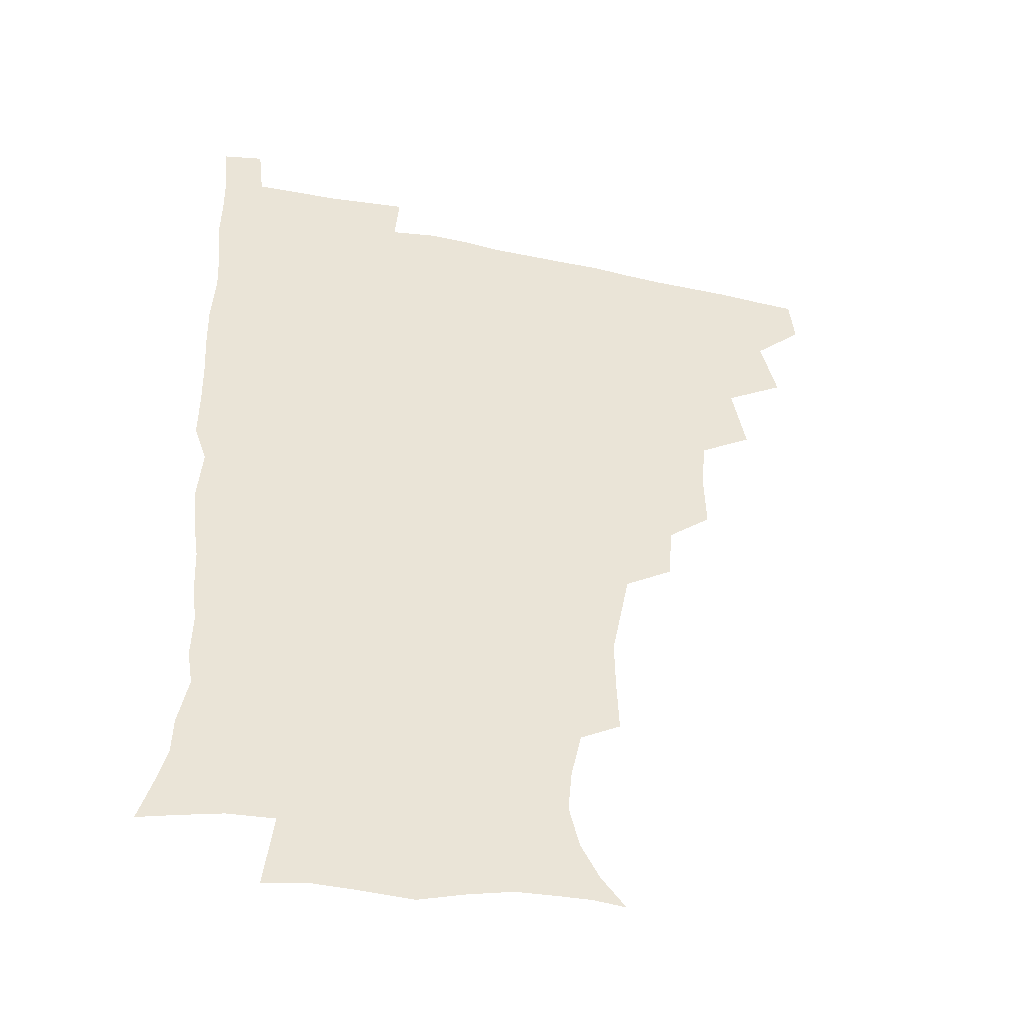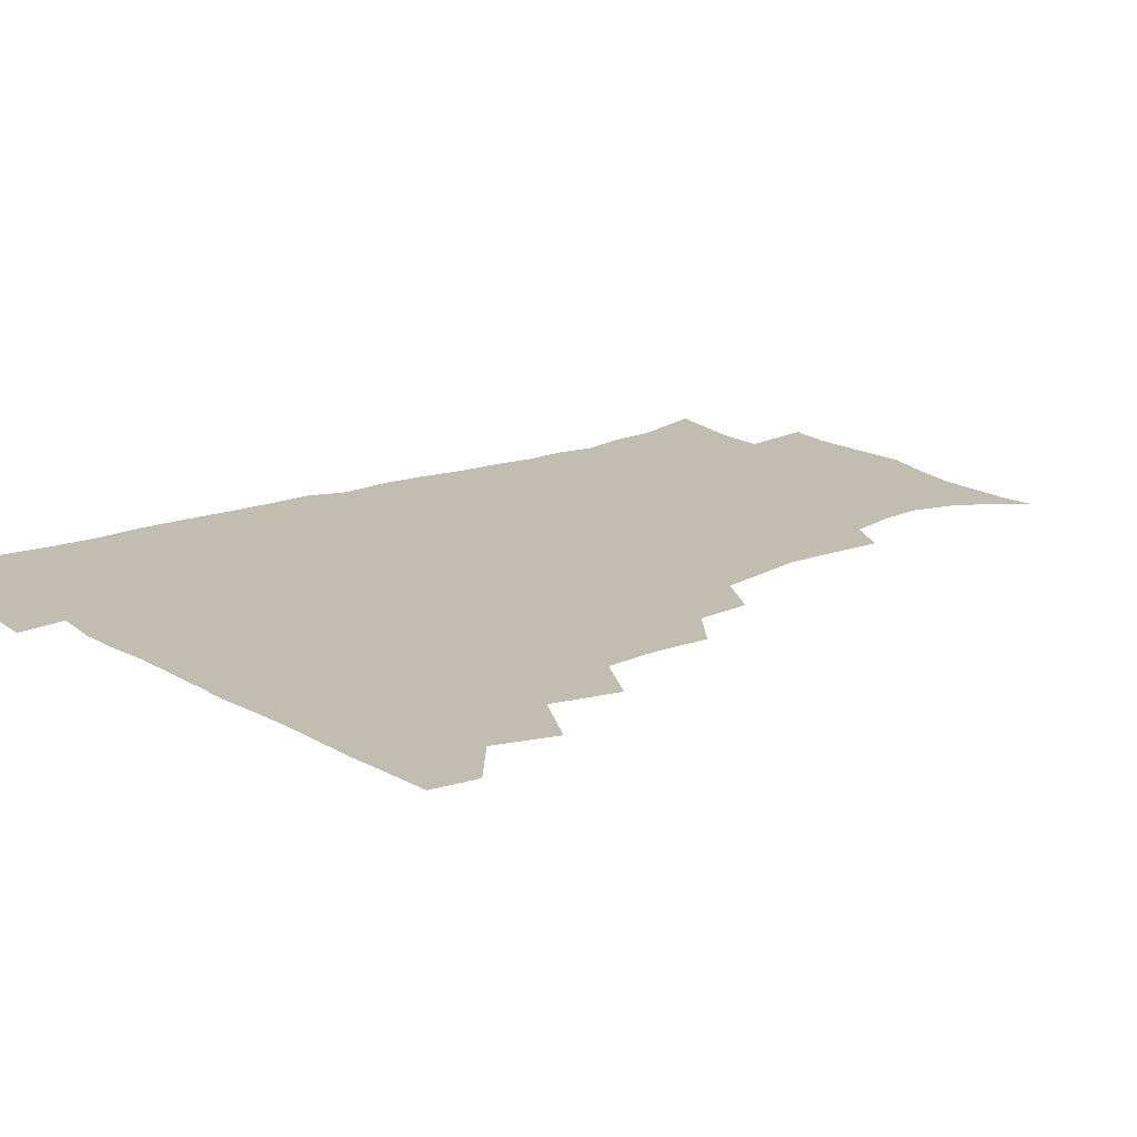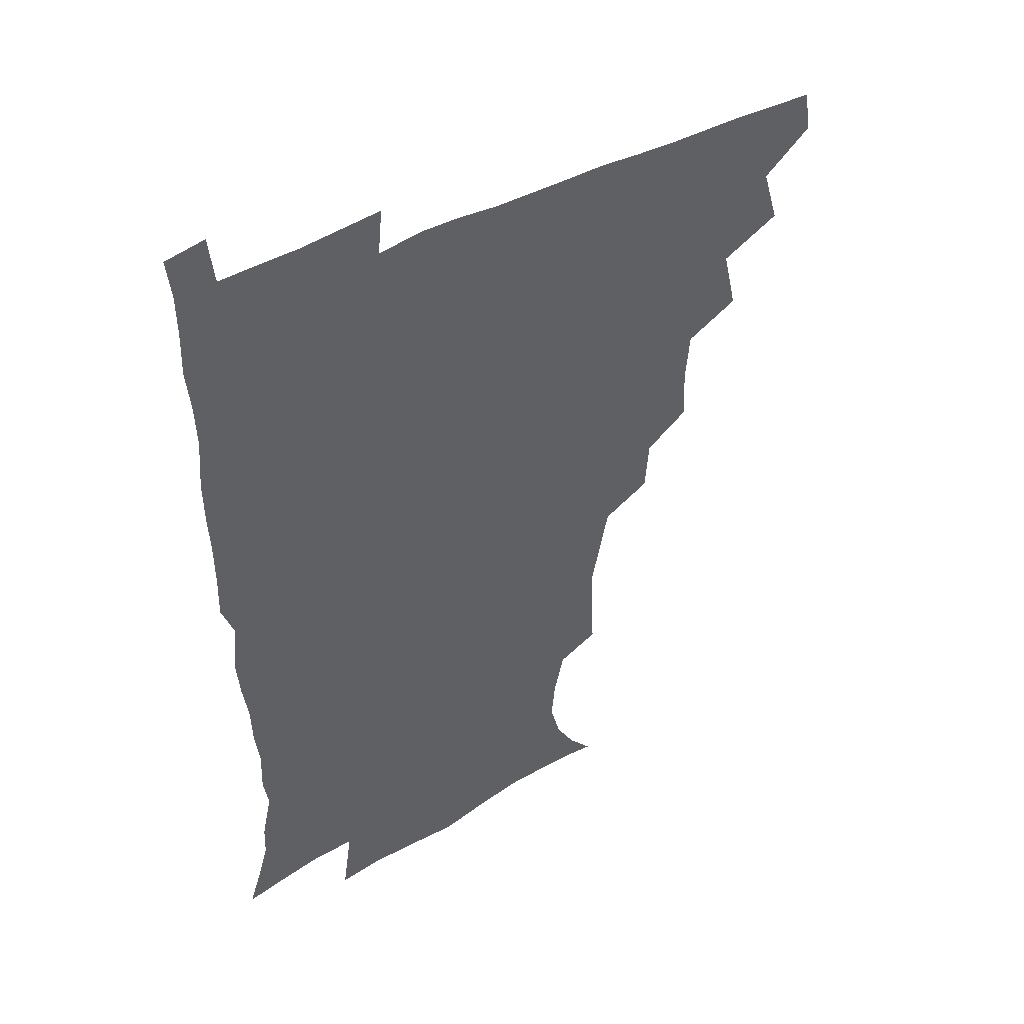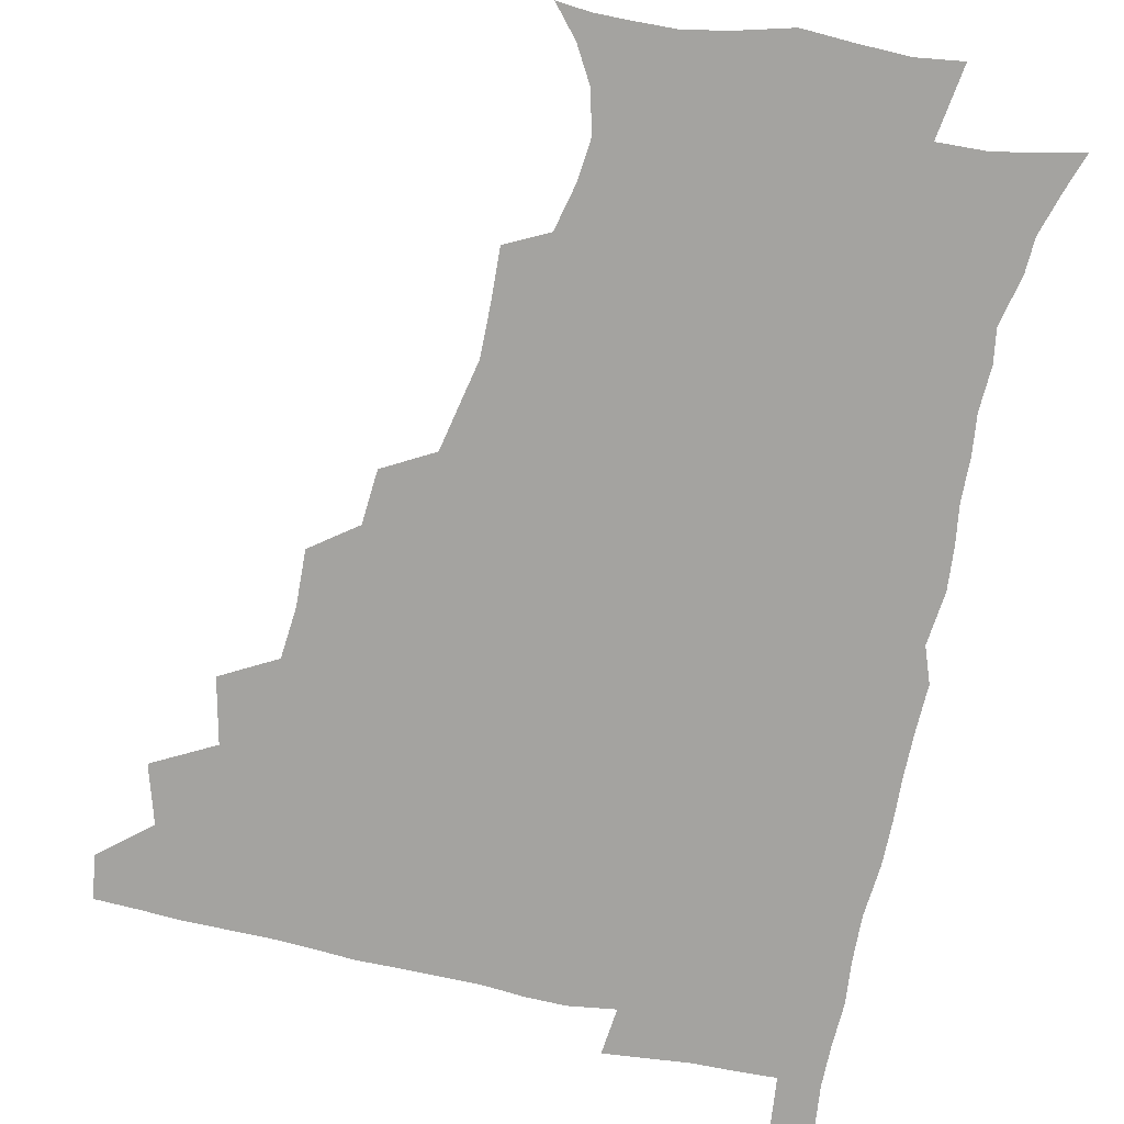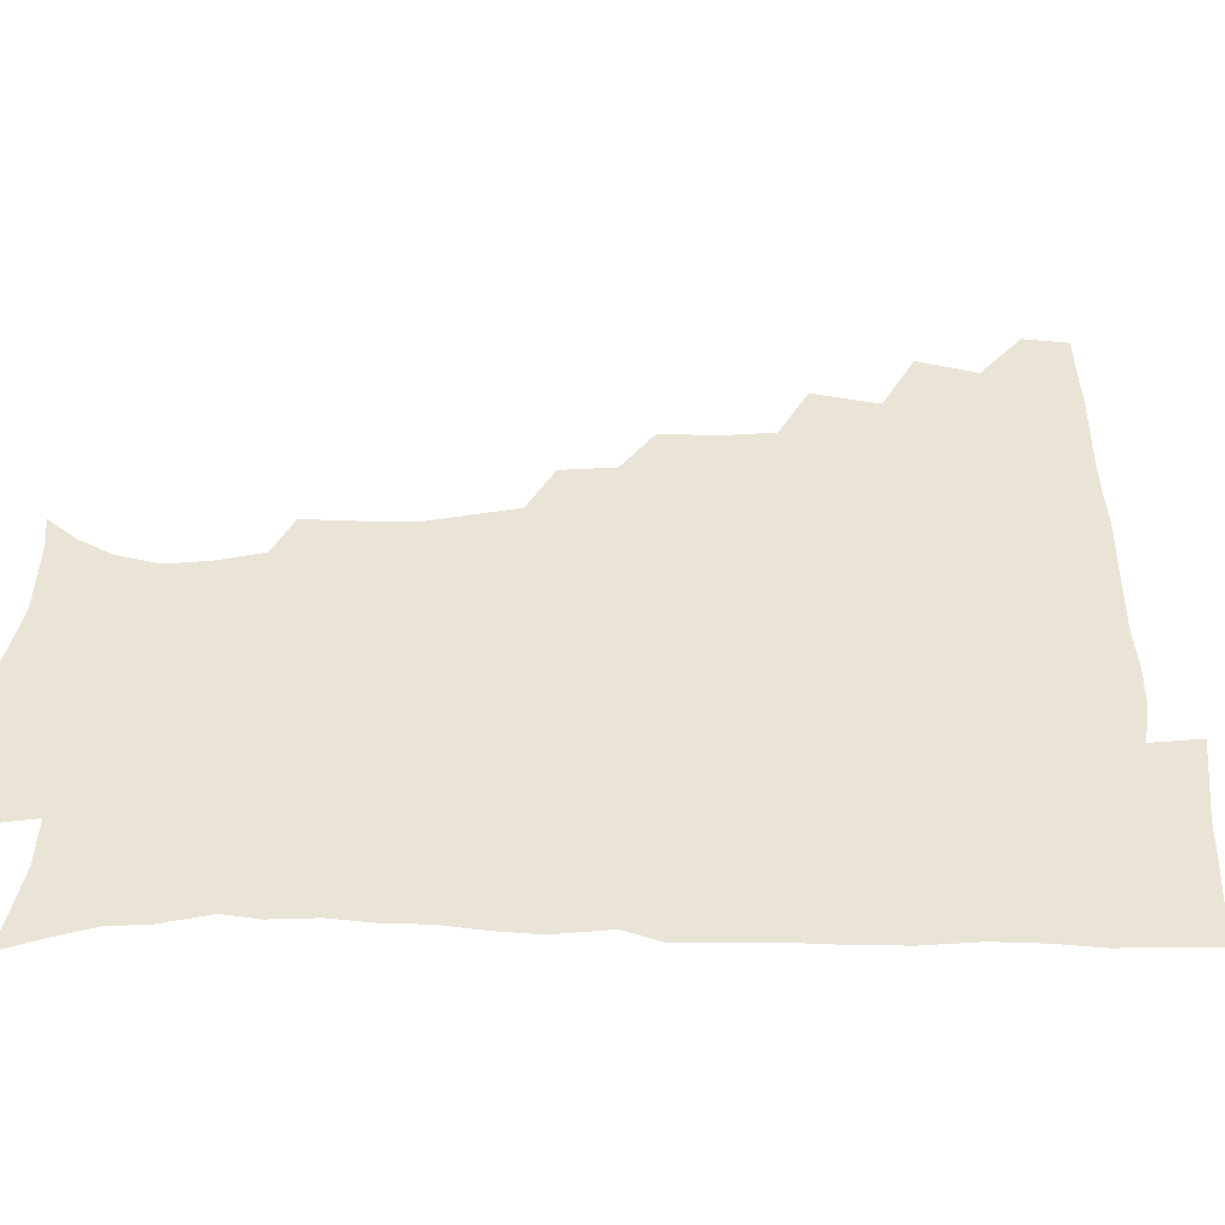
<metadata>
{"format":"obj","ext":"obj","renderer":"f3d","projection":"perspective","resolution":1024,"background":"white","views":[{"elev":-41.5,"azim":165.9,"up":"+Y"},{"elev":16.7,"azim":-129.0,"up":"+Z"},{"elev":45.1,"azim":148.0,"up":"+Y"},{"elev":-73.0,"azim":-12.5,"up":"+Z"},{"elev":43.8,"azim":90.2,"up":"+Z"}]}
</metadata>
<code>
v 464.7 478.9 0
v 466.7 494.7 0
v 476.1 443.3 0
v 482.2 464 0
v 482.9 479.7 0
v 482 495.2 0
v 492.6 408.7 0
v 497.8 431.7 0
v 497.3 448.6 0
v 499.1 465.4 0
v 497.9 480.4 0
v 496.9 496 0
v 512.7 360 0
v 513.5 380 0
v 511.9 398.1 0
v 515.3 420.1 0
v 513.7 434.6 0
v 514.1 450.9 0
v 513.7 465.8 0
v 513 480.6 0
v 512 496 0
v 530 329.2 0
v 528.6 348.3 0
v 529.6 369.6 0
v 529.9 389 0
v 530.5 407.1 0
v 529.7 421.2 0
v 529.7 436.8 0
v 529.2 451.6 0
v 528.6 466.2 0
v 527.7 481.1 0
v 527 496 0
v 553 250.8 0
v 553.8 269.3 0
v 554.2 287.4 0
v 551.2 301.7 0
v 547.7 319.3 0
v 546.4 340.1 0
v 545.3 357.6 0
v 544.2 373.4 0
v 543.4 388.6 0
v 544.2 406.6 0
v 545.1 423.2 0
v 545 438 0
v 544.2 452.2 0
v 543.3 466.7 0
v 542.4 481.5 0
v 541.6 496.7 0
v 553.2 174.6 0
v 562.3 185.1 0
v 569.2 197.3 0
v 573.2 211.9 0
v 571.7 226.8 0
v 567.9 243.2 0
v 568 264 0
v 567.1 280.1 0
v 565.6 295.4 0
v 563.6 311.5 0
v 561.6 327.9 0
v 561 346 0
v 560 361.7 0
v 560.3 378.9 0
v 560.1 394.3 0
v 560 409.7 0
v 559.9 424.4 0
v 559.5 438.3 0
v 559.6 452.5 0
v 558.5 466.7 0
v 557.2 481.9 0
v 556 497.7 0
v 565.1 175.7 0
v 575.1 188.5 0
v 582 204.9 0
v 583.2 219.8 0
v 582.4 237.3 0
v 580.4 252.2 0
v 580.5 270.9 0
v 579.9 287.7 0
v 578.7 302.8 0
v 577.3 318.3 0
v 575.9 333.3 0
v 575 349.2 0
v 574.7 365.2 0
v 574.4 380.4 0
v 574.6 396.3 0
v 574.5 411 0
v 574.1 424.7 0
v 574.1 438.8 0
v 574.1 452.6 0
v 573.2 466.8 0
v 572 481.8 0
v 570.8 497.5 0
v 577.5 175.5 0
v 587.6 190.3 0
v 594.1 210 0
v 595 227 0
v 594.1 242.9 0
v 593.4 258.9 0
v 593 274.1 0
v 592 290.3 0
v 591.4 306.6 0
v 590.3 320.4 0
v 589.7 336.6 0
v 588.9 351 0
v 588.8 366.9 0
v 588.5 381.3 0
v 588.5 396.8 0
v 588.6 411.4 0
v 588.6 425.7 0
v 588.3 439 0
v 588.1 452.8 0
v 587.8 466.8 0
v 587.1 481.4 0
v 585.5 497.4 0
v 592.8 174.9 0
v 603.2 195.2 0
v 606.6 213.7 0
v 606.9 229.3 0
v 606.1 244.7 0
v 605.6 259.6 0
v 605.5 278.3 0
v 605 292.6 0
v 604.1 307.1 0
v 603.8 323.7 0
v 603.1 336.9 0
v 602.5 351.2 0
v 602.4 367 0
v 602.5 382.6 0
v 602.5 397.3 0
v 602.8 412 0
v 602.5 425 0
v 602.5 439 0
v 602.6 453.1 0
v 602.3 466.9 0
v 601.9 481 0
v 600.2 497.5 0
v 609.4 171.3 0
v 617 195.8 0
v 618.9 214.7 0
v 619.5 232.5 0
v 618.7 246 0
v 618.5 263.8 0
v 618.2 278.7 0
v 617.7 293.7 0
v 617.4 309.3 0
v 617.1 323.7 0
v 616.7 338.6 0
v 616.5 353.3 0
v 616.5 369 0
v 616.4 382.8 0
v 616.3 396 0
v 616.7 412.7 0
v 616.9 425.6 0
v 617.2 439.7 0
v 616.9 453.4 0
v 616.4 467.5 0
v 616.2 481.4 0
v 614.5 498.7 0
v 626.8 166.6 0
v 630.9 195.5 0
v 631.6 216.5 0
v 631.9 233.4 0
v 631.9 248.7 0
v 631.5 262.4 0
v 631.1 277.8 0
v 630.7 292.9 0
v 630.2 309 0
v 630.3 325.1 0
v 630.1 338.7 0
v 630.1 354 0
v 630.1 368.6 0
v 630.2 383.5 0
v 630.3 397.6 0
v 630.5 412.1 0
v 630.9 425.1 0
v 631.3 440.6 0
v 631.4 453.7 0
v 631.4 467.5 0
v 630.8 482.1 0
v 629 498.8 0
v 645.3 167.4 0
v 645.4 196.1 0
v 645.1 213.5 0
v 644.2 232.7 0
v 644.6 248.1 0
v 644.3 262.4 0
v 643.8 278.3 0
v 643.7 293.5 0
v 643.5 307.8 0
v 643.3 324.4 0
v 643.5 338.1 0
v 643.4 353.9 0
v 643.8 367.9 0
v 643.7 383.3 0
v 643.9 397.3 0
v 643.9 412.1 0
v 644.9 424.7 0
v 645.1 439.9 0
v 645.5 453.8 0
v 645.7 467.6 0
v 646.1 481.7 0
v 645.9 496.4 0
v 644.3 513.6 0
v 663 167.7 0
v 660 194.5 0
v 658.4 214 0
v 658.6 227.5 0
v 656.7 247.5 0
v 656.7 263.2 0
v 656.4 278.6 0
v 656.3 294.2 0
v 656.7 307 0
v 656.3 323.5 0
v 656.9 337.3 0
v 657.7 350.9 0
v 657.3 367 0
v 657.3 382.3 0
v 657.7 396.3 0
v 657.9 410.8 0
v 658.7 424.7 0
v 658.9 440.3 0
v 659.5 453.7 0
v 660.1 467.5 0
v 660.6 481.6 0
v 660.5 496.1 0
v 659.2 512.1 0
v 679 165.4 0
v 675.4 191 0
v 672.5 210.9 0
v 671.2 227.9 0
v 669.4 245.6 0
v 668.9 262.2 0
v 668.5 278.6 0
v 668.8 293.1 0
v 669.3 307 0
v 669.2 322.3 0
v 670.6 335 0
v 670.8 350.3 0
v 671 365.1 0
v 670.8 380.9 0
v 671.2 395.4 0
v 670.9 411.2 0
v 672.6 424 0
v 672.8 439.2 0
v 673.6 453.3 0
v 674.3 467.2 0
v 674.9 481.5 0
v 675.3 495.4 0
v 674.8 510.6 0
v 692.9 190.2 0
v 686.8 208.9 0
v 683.5 227.3 0
v 682.9 241.7 0
v 682.4 257 0
v 682.3 272.6 0
v 682 288.5 0
v 682.1 303.9 0
v 683.3 317.6 0
v 684.6 331.2 0
v 684.3 347.4 0
v 684.5 362.8 0
v 685.2 377.4 0
v 685.6 392.5 0
v 686.7 406.8 0
v 686.6 422.5 0
v 687.5 437 0
v 687.5 452.8 0
v 688.4 467.1 0
v 689 481.3 0
v 689.6 495.6 0
v 689.7 510.3 0
v 708.8 187 0
v 701.7 204.9 0
v 699 219.9 0
v 696 237.1 0
v 695.5 251.4 0
v 695.4 266.6 0
v 695.9 281.2 0
v 695.8 297.4 0
v 697.2 311.5 0
v 698.4 326 0
v 698 342.6 0
v 698.2 358.4 0
v 700 372.5 0
v 701.2 387 0
v 701.3 402.8 0
v 700.2 420.1 0
v 701.9 434.3 0
v 702.7 449.7 0
v 702.9 465.6 0
v 703.5 480.5 0
v 704.2 495.2 0
v 704.7 509.7 0
v 706.7 527.7 0
v 722.6 184 0
v 717.9 197.9 0
v 713.6 212.6 0
v 713.2 224.8 0
v 709.4 242.4 0
v 711.3 254.4 0
v 710.7 270.3 0
v 712.4 284.4 0
v 712.9 300.1 0
v 714.9 314.4 0
v 716.2 329.6 0
v 714.3 348.6 0
v 719 361.3 0
v 718.6 377.8 0
v 718.7 394 0
v 719.5 410 0
v 719.7 426.3 0
v 718.2 445.3 0
v 718.8 462 0
v 720.3 477.6 0
v 719.8 494.3 0
v 720 509.7 0
v 721.6 524.8 0
f 4 5 1
f 1 5 2
f 5 6 2
f 8 9 3
f 3 9 4
f 9 10 4
f 4 10 5
f 10 11 5
f 5 11 6
f 11 12 6
f 15 16 7
f 7 16 8
f 16 17 8
f 8 17 9
f 17 18 9
f 9 18 10
f 18 19 10
f 10 19 11
f 19 20 11
f 11 20 12
f 20 21 12
f 23 24 13
f 13 24 14
f 24 25 14
f 14 25 15
f 25 26 15
f 15 26 16
f 26 27 16
f 16 27 17
f 27 28 17
f 17 28 18
f 28 29 18
f 18 29 19
f 29 30 19
f 19 30 20
f 30 31 20
f 20 31 21
f 31 32 21
f 37 38 22
f 22 38 23
f 38 39 23
f 23 39 24
f 39 40 24
f 24 40 25
f 40 41 25
f 25 41 26
f 41 42 26
f 26 42 27
f 42 43 27
f 27 43 28
f 43 44 28
f 28 44 29
f 44 45 29
f 29 45 30
f 45 46 30
f 30 46 31
f 46 47 31
f 31 47 32
f 47 48 32
f 54 55 33
f 33 55 34
f 55 56 34
f 34 56 35
f 56 57 35
f 35 57 36
f 57 58 36
f 36 58 37
f 58 59 37
f 37 59 38
f 59 60 38
f 38 60 39
f 60 61 39
f 39 61 40
f 61 62 40
f 40 62 41
f 62 63 41
f 41 63 42
f 63 64 42
f 42 64 43
f 64 65 43
f 43 65 44
f 65 66 44
f 44 66 45
f 66 67 45
f 45 67 46
f 67 68 46
f 46 68 47
f 68 69 47
f 47 69 48
f 69 70 48
f 49 71 50
f 71 72 50
f 50 72 51
f 72 73 51
f 51 73 52
f 73 74 52
f 52 74 53
f 74 75 53
f 53 75 54
f 75 76 54
f 54 76 55
f 76 77 55
f 55 77 56
f 77 78 56
f 56 78 57
f 78 79 57
f 57 79 58
f 79 80 58
f 58 80 59
f 80 81 59
f 59 81 60
f 81 82 60
f 60 82 61
f 82 83 61
f 61 83 62
f 83 84 62
f 62 84 63
f 84 85 63
f 63 85 64
f 85 86 64
f 64 86 65
f 86 87 65
f 65 87 66
f 87 88 66
f 66 88 67
f 88 89 67
f 67 89 68
f 89 90 68
f 68 90 69
f 90 91 69
f 69 91 70
f 91 92 70
f 71 93 72
f 93 94 72
f 72 94 73
f 94 95 73
f 73 95 74
f 95 96 74
f 74 96 75
f 96 97 75
f 75 97 76
f 97 98 76
f 76 98 77
f 98 99 77
f 77 99 78
f 99 100 78
f 78 100 79
f 100 101 79
f 79 101 80
f 101 102 80
f 80 102 81
f 102 103 81
f 81 103 82
f 103 104 82
f 82 104 83
f 104 105 83
f 83 105 84
f 105 106 84
f 84 106 85
f 106 107 85
f 85 107 86
f 107 108 86
f 86 108 87
f 108 109 87
f 87 109 88
f 109 110 88
f 88 110 89
f 110 111 89
f 89 111 90
f 111 112 90
f 90 112 91
f 112 113 91
f 91 113 92
f 113 114 92
f 93 115 94
f 115 116 94
f 94 116 95
f 116 117 95
f 95 117 96
f 117 118 96
f 96 118 97
f 118 119 97
f 97 119 98
f 119 120 98
f 98 120 99
f 120 121 99
f 99 121 100
f 121 122 100
f 100 122 101
f 122 123 101
f 101 123 102
f 123 124 102
f 102 124 103
f 124 125 103
f 103 125 104
f 125 126 104
f 104 126 105
f 126 127 105
f 105 127 106
f 127 128 106
f 106 128 107
f 128 129 107
f 107 129 108
f 129 130 108
f 108 130 109
f 130 131 109
f 109 131 110
f 131 132 110
f 110 132 111
f 132 133 111
f 111 133 112
f 133 134 112
f 112 134 113
f 134 135 113
f 113 135 114
f 135 136 114
f 115 137 116
f 137 138 116
f 116 138 117
f 138 139 117
f 117 139 118
f 139 140 118
f 118 140 119
f 140 141 119
f 119 141 120
f 141 142 120
f 120 142 121
f 142 143 121
f 121 143 122
f 143 144 122
f 122 144 123
f 144 145 123
f 123 145 124
f 145 146 124
f 124 146 125
f 146 147 125
f 125 147 126
f 147 148 126
f 126 148 127
f 148 149 127
f 127 149 128
f 149 150 128
f 128 150 129
f 150 151 129
f 129 151 130
f 151 152 130
f 130 152 131
f 152 153 131
f 131 153 132
f 153 154 132
f 132 154 133
f 154 155 133
f 133 155 134
f 155 156 134
f 134 156 135
f 156 157 135
f 135 157 136
f 157 158 136
f 137 159 138
f 159 160 138
f 138 160 139
f 160 161 139
f 139 161 140
f 161 162 140
f 140 162 141
f 162 163 141
f 141 163 142
f 163 164 142
f 142 164 143
f 164 165 143
f 143 165 144
f 165 166 144
f 144 166 145
f 166 167 145
f 145 167 146
f 167 168 146
f 146 168 147
f 168 169 147
f 147 169 148
f 169 170 148
f 148 170 149
f 170 171 149
f 149 171 150
f 171 172 150
f 150 172 151
f 172 173 151
f 151 173 152
f 173 174 152
f 152 174 153
f 174 175 153
f 153 175 154
f 175 176 154
f 154 176 155
f 176 177 155
f 155 177 156
f 177 178 156
f 156 178 157
f 178 179 157
f 157 179 158
f 179 180 158
f 159 181 160
f 181 182 160
f 160 182 161
f 182 183 161
f 161 183 162
f 183 184 162
f 162 184 163
f 184 185 163
f 163 185 164
f 185 186 164
f 164 186 165
f 186 187 165
f 165 187 166
f 187 188 166
f 166 188 167
f 188 189 167
f 167 189 168
f 189 190 168
f 168 190 169
f 190 191 169
f 169 191 170
f 191 192 170
f 170 192 171
f 192 193 171
f 171 193 172
f 193 194 172
f 172 194 173
f 194 195 173
f 173 195 174
f 195 196 174
f 174 196 175
f 196 197 175
f 175 197 176
f 197 198 176
f 176 198 177
f 198 199 177
f 177 199 178
f 199 200 178
f 178 200 179
f 200 201 179
f 179 201 180
f 201 202 180
f 181 204 182
f 204 205 182
f 182 205 183
f 205 206 183
f 183 206 184
f 206 207 184
f 184 207 185
f 207 208 185
f 185 208 186
f 208 209 186
f 186 209 187
f 209 210 187
f 187 210 188
f 210 211 188
f 188 211 189
f 211 212 189
f 189 212 190
f 212 213 190
f 190 213 191
f 213 214 191
f 191 214 192
f 214 215 192
f 192 215 193
f 215 216 193
f 193 216 194
f 216 217 194
f 194 217 195
f 217 218 195
f 195 218 196
f 218 219 196
f 196 219 197
f 219 220 197
f 197 220 198
f 220 221 198
f 198 221 199
f 221 222 199
f 199 222 200
f 222 223 200
f 200 223 201
f 223 224 201
f 201 224 202
f 224 225 202
f 202 225 203
f 225 226 203
f 204 227 205
f 227 228 205
f 205 228 206
f 228 229 206
f 206 229 207
f 229 230 207
f 207 230 208
f 230 231 208
f 208 231 209
f 231 232 209
f 209 232 210
f 232 233 210
f 210 233 211
f 233 234 211
f 211 234 212
f 234 235 212
f 212 235 213
f 235 236 213
f 213 236 214
f 236 237 214
f 214 237 215
f 237 238 215
f 215 238 216
f 238 239 216
f 216 239 217
f 239 240 217
f 217 240 218
f 240 241 218
f 218 241 219
f 241 242 219
f 219 242 220
f 242 243 220
f 220 243 221
f 243 244 221
f 221 244 222
f 244 245 222
f 222 245 223
f 245 246 223
f 223 246 224
f 246 247 224
f 224 247 225
f 247 248 225
f 225 248 226
f 248 249 226
f 228 250 229
f 250 251 229
f 229 251 230
f 251 252 230
f 230 252 231
f 252 253 231
f 231 253 232
f 253 254 232
f 232 254 233
f 254 255 233
f 233 255 234
f 255 256 234
f 234 256 235
f 256 257 235
f 235 257 236
f 257 258 236
f 236 258 237
f 258 259 237
f 237 259 238
f 259 260 238
f 238 260 239
f 260 261 239
f 239 261 240
f 261 262 240
f 240 262 241
f 262 263 241
f 241 263 242
f 263 264 242
f 242 264 243
f 264 265 243
f 243 265 244
f 265 266 244
f 244 266 245
f 266 267 245
f 245 267 246
f 267 268 246
f 246 268 247
f 268 269 247
f 247 269 248
f 269 270 248
f 248 270 249
f 270 271 249
f 250 272 251
f 272 273 251
f 251 273 252
f 273 274 252
f 252 274 253
f 274 275 253
f 253 275 254
f 275 276 254
f 254 276 255
f 276 277 255
f 255 277 256
f 277 278 256
f 256 278 257
f 278 279 257
f 257 279 258
f 279 280 258
f 258 280 259
f 280 281 259
f 259 281 260
f 281 282 260
f 260 282 261
f 282 283 261
f 261 283 262
f 283 284 262
f 262 284 263
f 284 285 263
f 263 285 264
f 285 286 264
f 264 286 265
f 286 287 265
f 265 287 266
f 287 288 266
f 266 288 267
f 288 289 267
f 267 289 268
f 289 290 268
f 268 290 269
f 290 291 269
f 269 291 270
f 291 292 270
f 270 292 271
f 292 293 271
f 272 295 273
f 295 296 273
f 273 296 274
f 296 297 274
f 274 297 275
f 297 298 275
f 275 298 276
f 298 299 276
f 276 299 277
f 299 300 277
f 277 300 278
f 300 301 278
f 278 301 279
f 301 302 279
f 279 302 280
f 302 303 280
f 280 303 281
f 303 304 281
f 281 304 282
f 304 305 282
f 282 305 283
f 305 306 283
f 283 306 284
f 306 307 284
f 284 307 285
f 307 308 285
f 285 308 286
f 308 309 286
f 286 309 287
f 309 310 287
f 287 310 288
f 310 311 288
f 288 311 289
f 311 312 289
f 289 312 290
f 312 313 290
f 290 313 291
f 313 314 291
f 291 314 292
f 314 315 292
f 292 315 293
f 315 316 293
f 293 316 294
f 316 317 294

</code>
